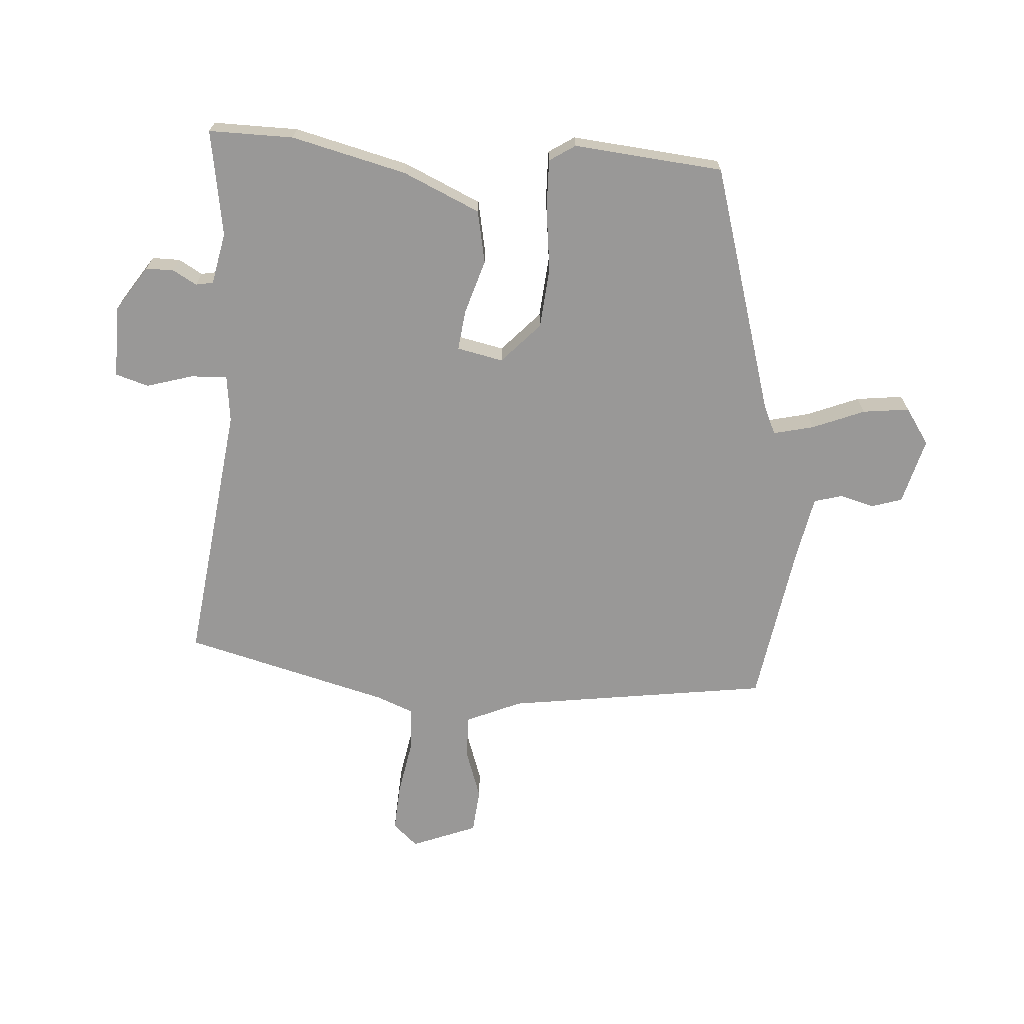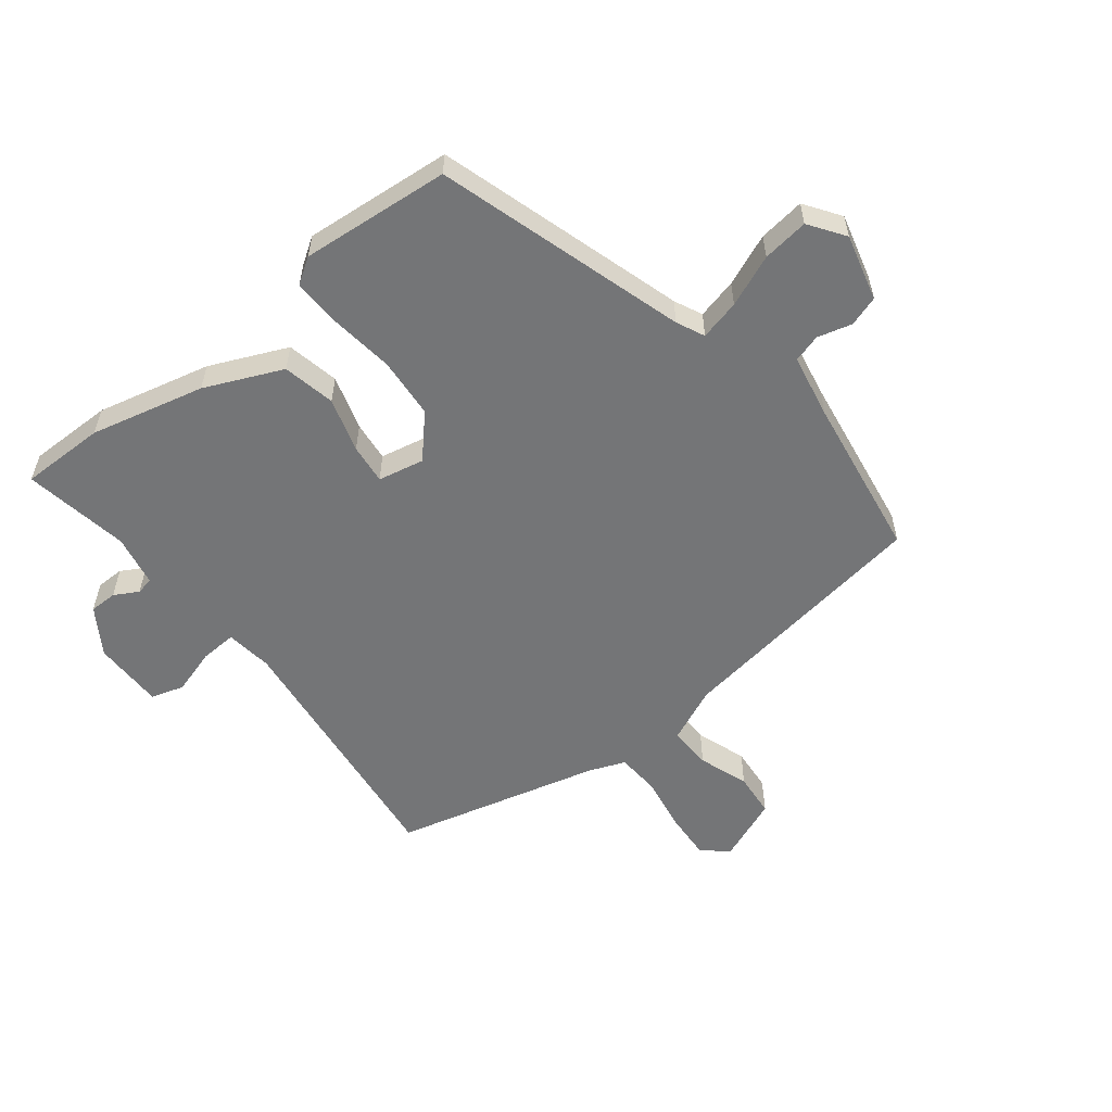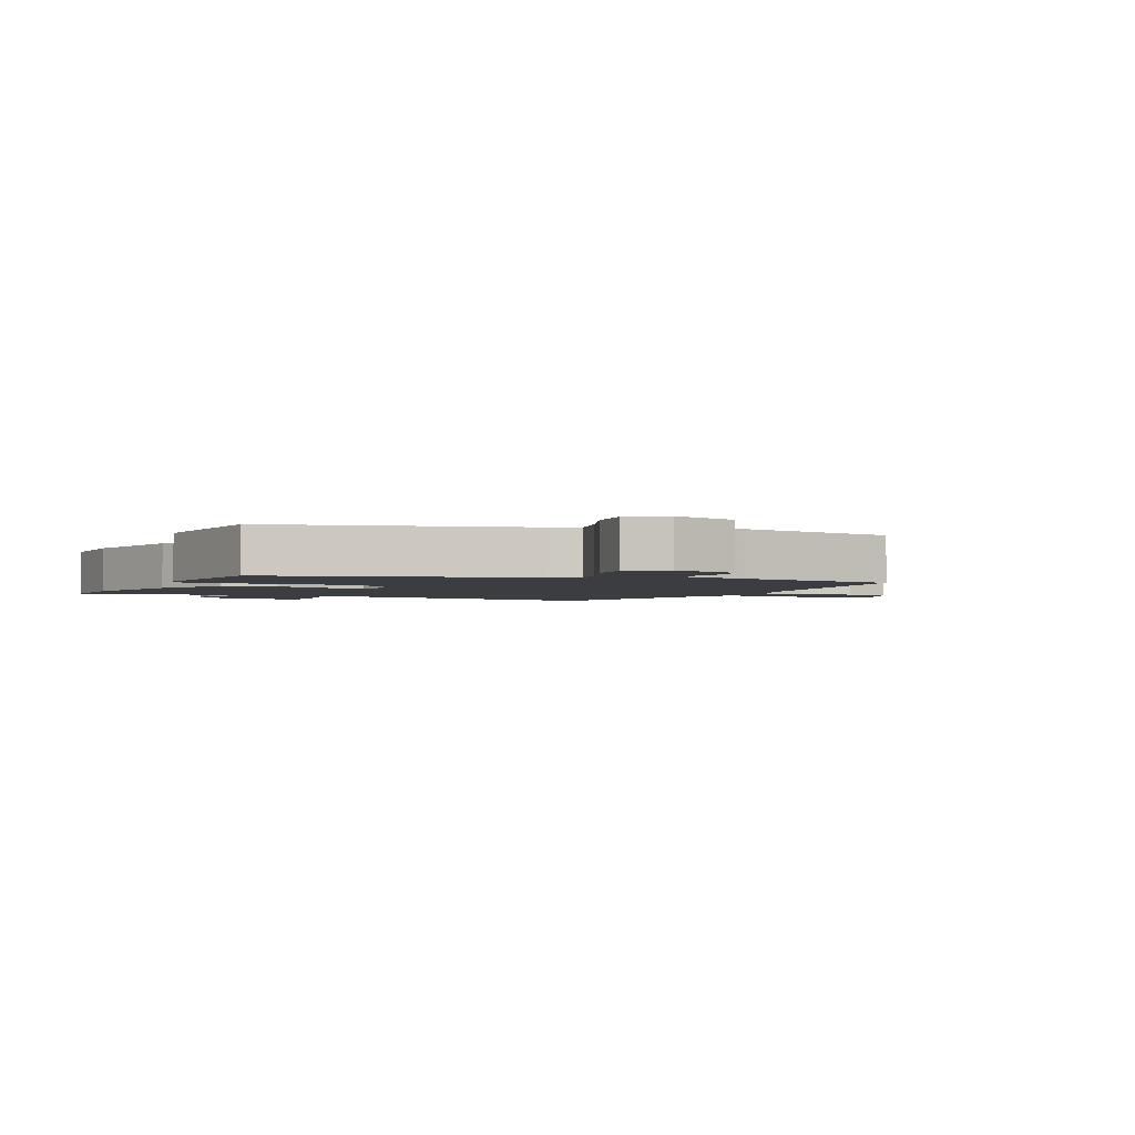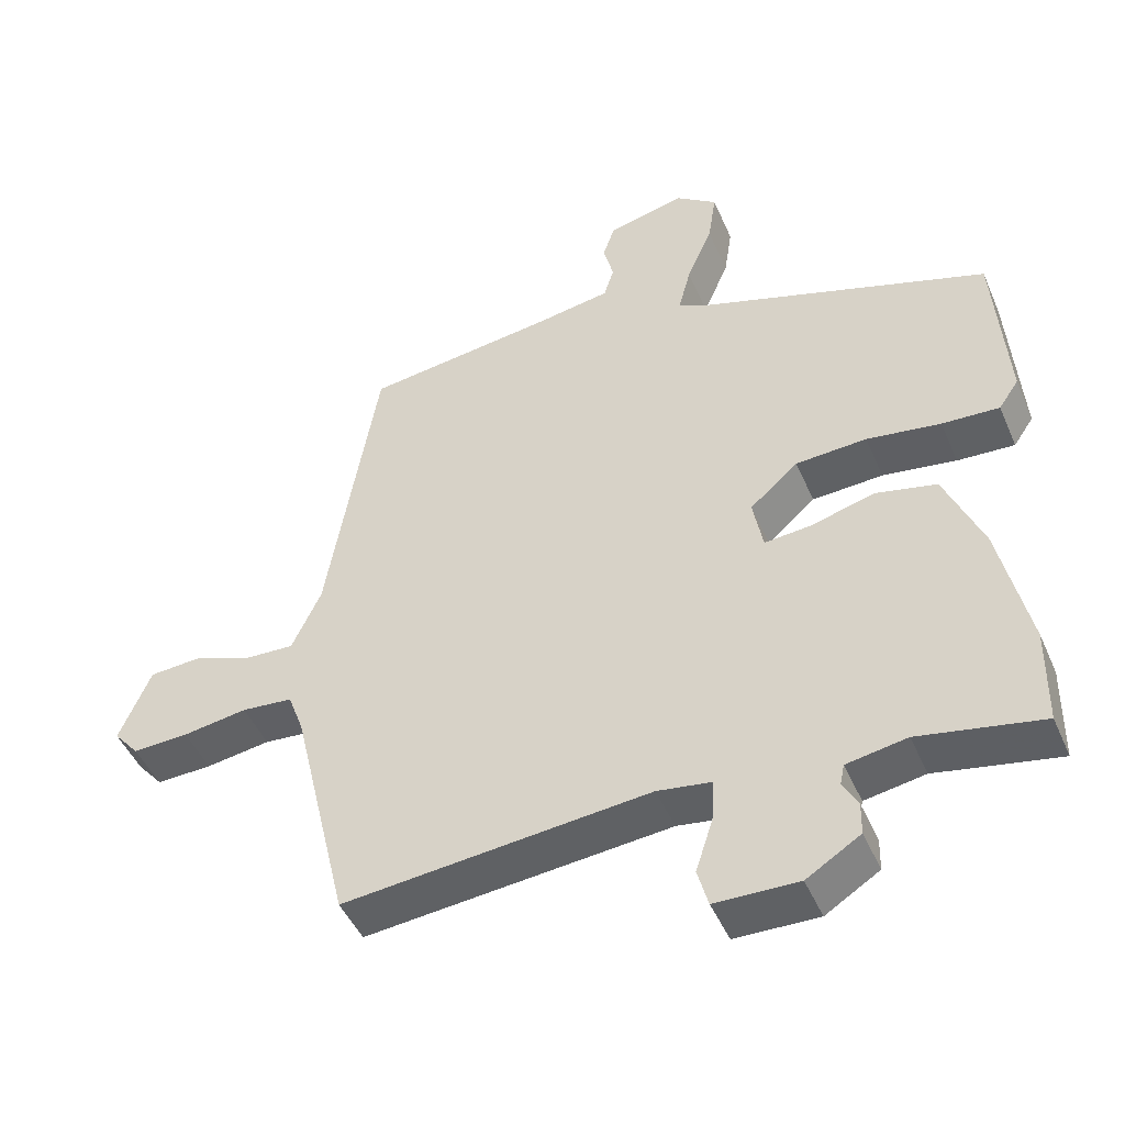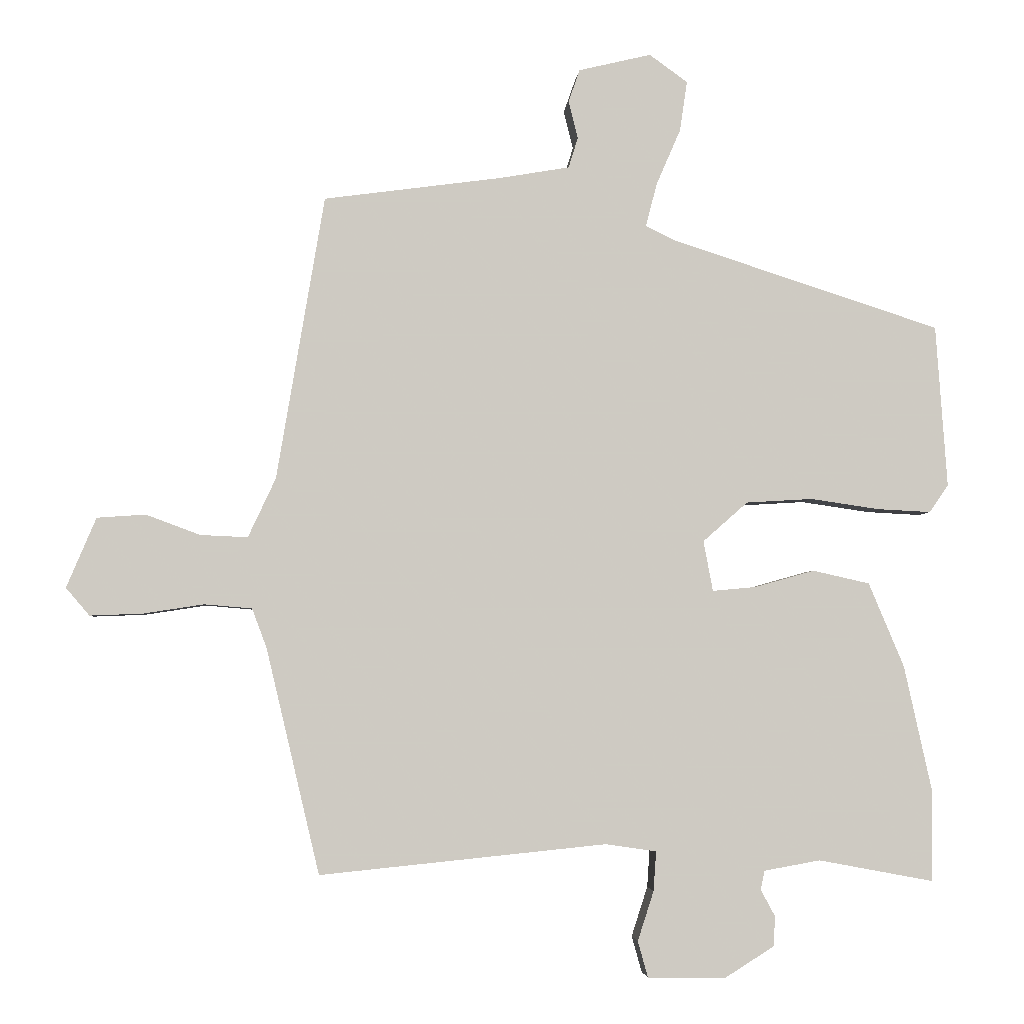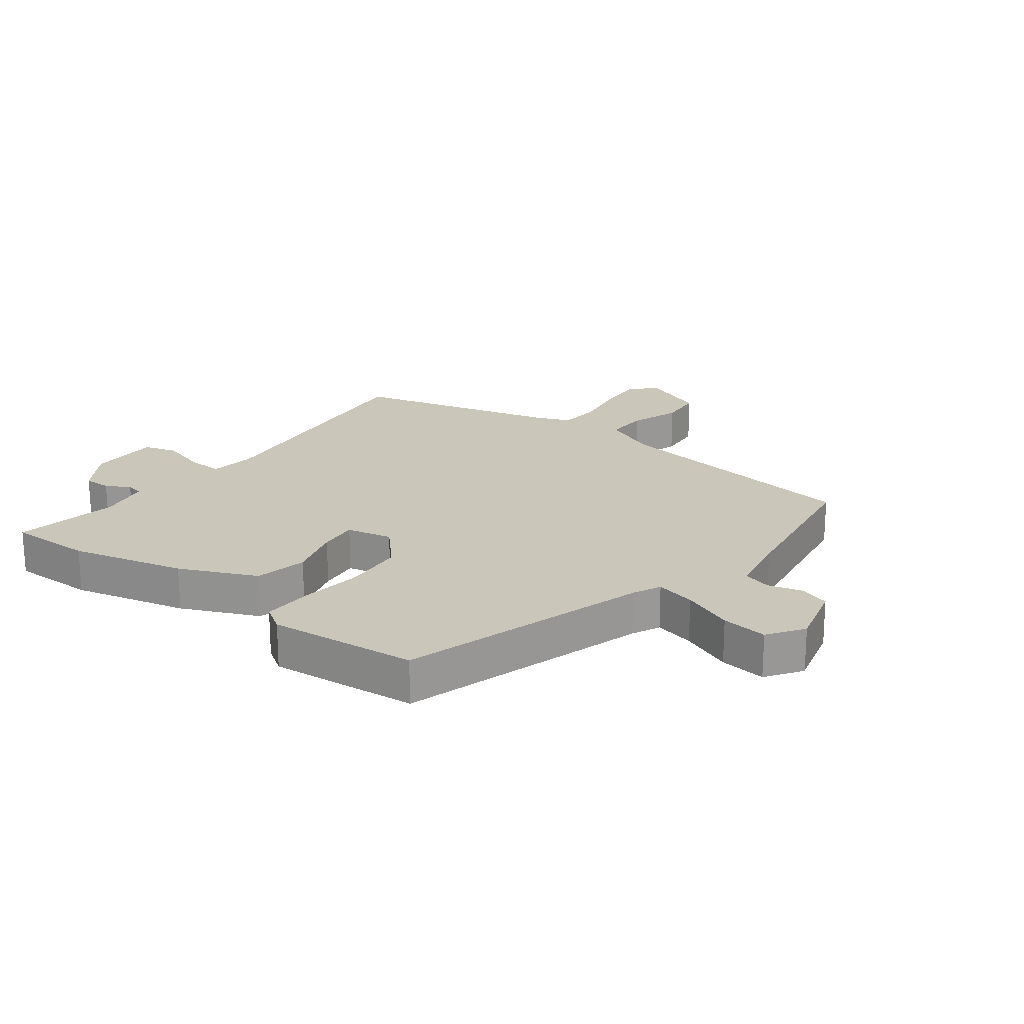
<metadata>
{"format":"obj","ext":"obj","renderer":"f3d","projection":"perspective","resolution":1024,"background":"white","views":[{"elev":-68.7,"azim":-95.4,"up":"+Y"},{"elev":-56.4,"azim":-52.9,"up":"+Y"},{"elev":-2.5,"azim":-27.4,"up":"+Y"},{"elev":-46.7,"azim":-157.3,"up":"+Z"},{"elev":-3.7,"azim":175.3,"up":"+Z"},{"elev":21.1,"azim":-54.1,"up":"+Y"}]}
</metadata>
<code>
v -0.5 0.07 -0.513
v -0.502 0.07 -0.376
v -0.461 0.07 -0.19
v -0.408 0.07 -0.064
v -0.323 0.07 -0.045
v -0.234 0.07 -0.07
v -0.169 0.07 -0.076
v -0.155 0.07 -0.001
v -0.222 0.07 0.058
v -0.321 0.07 0.064
v -0.424 0.07 0.049
v -0.504 0.07 0.045
v -0.532 0.07 0.086
v -0.515 0.07 0.328
v -0.114 0.07 0.457
v -0.069 0.07 0.479
v -0.086 0.07 0.544
v -0.122 0.07 0.627
v -0.133 0.07 0.702
v -0.076 0.07 0.743
v 0.032 0.07 0.717
v 0.049 0.07 0.668
v 0.035 0.07 0.612
v 0.049 0.07 0.567
v 0.153 0.07 0.549
v 0.418 0.07 0.513
v 0.489 0.07 0.09
v 0.53 0.07 0.002
v 0.6 0.07 0.005
v 0.681 0.07 0.035
v 0.753 0.07 0.03
v 0.797 0.07 -0.074
v 0.762 0.07 -0.115
v 0.684 0.07 -0.112
v 0.594 0.07 -0.098
v 0.523 0.07 -0.104
v 0.501 0.07 -0.163
v 0.422 0.07 -0.498
v -0.005 0.07 -0.455
v -0.081 0.07 -0.466
v -0.077 0.07 -0.525
v -0.053 0.07 -0.599
v -0.068 0.07 -0.653
v -0.184 0.07 -0.655
v -0.259 0.07 -0.608
v -0.26 0.07 -0.563
v -0.239 0.07 -0.524
v -0.245 0.07 -0.496
v -0.329 0.07 -0.481
v -0.5 0 -0.513
v -0.502 0 -0.376
v -0.461 0 -0.19
v -0.408 0 -0.064
v -0.323 0 -0.045
v -0.234 0 -0.07
v -0.169 0 -0.076
v -0.155 0 -0.001
v -0.222 0 0.058
v -0.321 0 0.064
v -0.424 0 0.049
v -0.504 0 0.045
v -0.532 0 0.086
v -0.515 0 0.328
v -0.114 0 0.457
v -0.069 0 0.479
v -0.086 0 0.544
v -0.122 0 0.627
v -0.133 0 0.702
v -0.076 0 0.743
v 0.032 0 0.717
v 0.049 0 0.668
v 0.035 0 0.612
v 0.049 0 0.567
v 0.153 0 0.549
v 0.418 0 0.513
v 0.489 0 0.09
v 0.53 0 0.002
v 0.6 0 0.005
v 0.681 0 0.035
v 0.753 0 0.03
v 0.797 0 -0.074
v 0.762 0 -0.115
v 0.684 0 -0.112
v 0.594 0 -0.098
v 0.523 0 -0.104
v 0.501 0 -0.163
v 0.422 0 -0.498
v -0.005 0 -0.455
v -0.081 0 -0.466
v -0.077 0 -0.525
v -0.053 0 -0.599
v -0.068 0 -0.653
v -0.184 0 -0.655
v -0.259 0 -0.608
v -0.26 0 -0.563
v -0.239 0 -0.524
v -0.245 0 -0.496
v -0.329 0 -0.481
f 45 46 47
f 44 45 47
f 43 44 47
f 42 43 47
f 41 42 47
f 40 41 47 48
f 37 38 39
f 36 37 39 40
f 33 34 35
f 32 33 35
f 31 32 35
f 30 31 35
f 29 30 35
f 28 29 35 36
f 40 48 49
f 36 40 49
f 28 36 49
f 27 28 49
f 21 22 23
f 20 21 23
f 19 20 23
f 18 19 23
f 17 18 23
f 16 17 23 24
f 13 14 15
f 12 13 15
f 11 12 15
f 10 11 15
f 9 10 15 16
f 16 24 25
f 9 16 25
f 8 9 25
f 4 5 6
f 3 4 6
f 2 3 6
f 1 2 6
f 49 1 6
f 49 6 7
f 27 49 7
f 25 26 27
f 8 25 27
f 7 8 27
f 96 95 94
f 96 94 93
f 96 93 92
f 96 92 91
f 96 91 90
f 97 96 90 89
f 88 87 86
f 89 88 86 85
f 84 83 82
f 84 82 81
f 84 81 80
f 84 80 79
f 84 79 78
f 85 84 78 77
f 98 97 89
f 98 89 85
f 98 85 77
f 98 77 76
f 72 71 70
f 72 70 69
f 72 69 68
f 72 68 67
f 72 67 66
f 73 72 66 65
f 64 63 62
f 64 62 61
f 64 61 60
f 64 60 59
f 65 64 59 58
f 74 73 65
f 74 65 58
f 74 58 57
f 55 54 53
f 55 53 52
f 55 52 51
f 55 51 50
f 55 50 98
f 56 55 98
f 56 98 76
f 76 75 74
f 76 74 57
f 76 57 56
f 1 50 51 2
f 2 51 52 3
f 3 52 53 4
f 4 53 54 5
f 5 54 55 6
f 6 55 56 7
f 7 56 57 8
f 8 57 58 9
f 9 58 59 10
f 10 59 60 11
f 11 60 61 12
f 12 61 62 13
f 13 62 63 14
f 14 63 64 15
f 15 64 65 16
f 16 65 66 17
f 17 66 67 18
f 18 67 68 19
f 19 68 69 20
f 20 69 70 21
f 21 70 71 22
f 22 71 72 23
f 23 72 73 24
f 24 73 74 25
f 25 74 75 26
f 26 75 76 27
f 27 76 77 28
f 28 77 78 29
f 29 78 79 30
f 30 79 80 31
f 31 80 81 32
f 32 81 82 33
f 33 82 83 34
f 34 83 84 35
f 35 84 85 36
f 36 85 86 37
f 37 86 87 38
f 38 87 88 39
f 39 88 89 40
f 40 89 90 41
f 41 90 91 42
f 42 91 92 43
f 43 92 93 44
f 44 93 94 45
f 45 94 95 46
f 46 95 96 47
f 47 96 97 48
f 48 97 98 49
f 49 98 50 1

</code>
